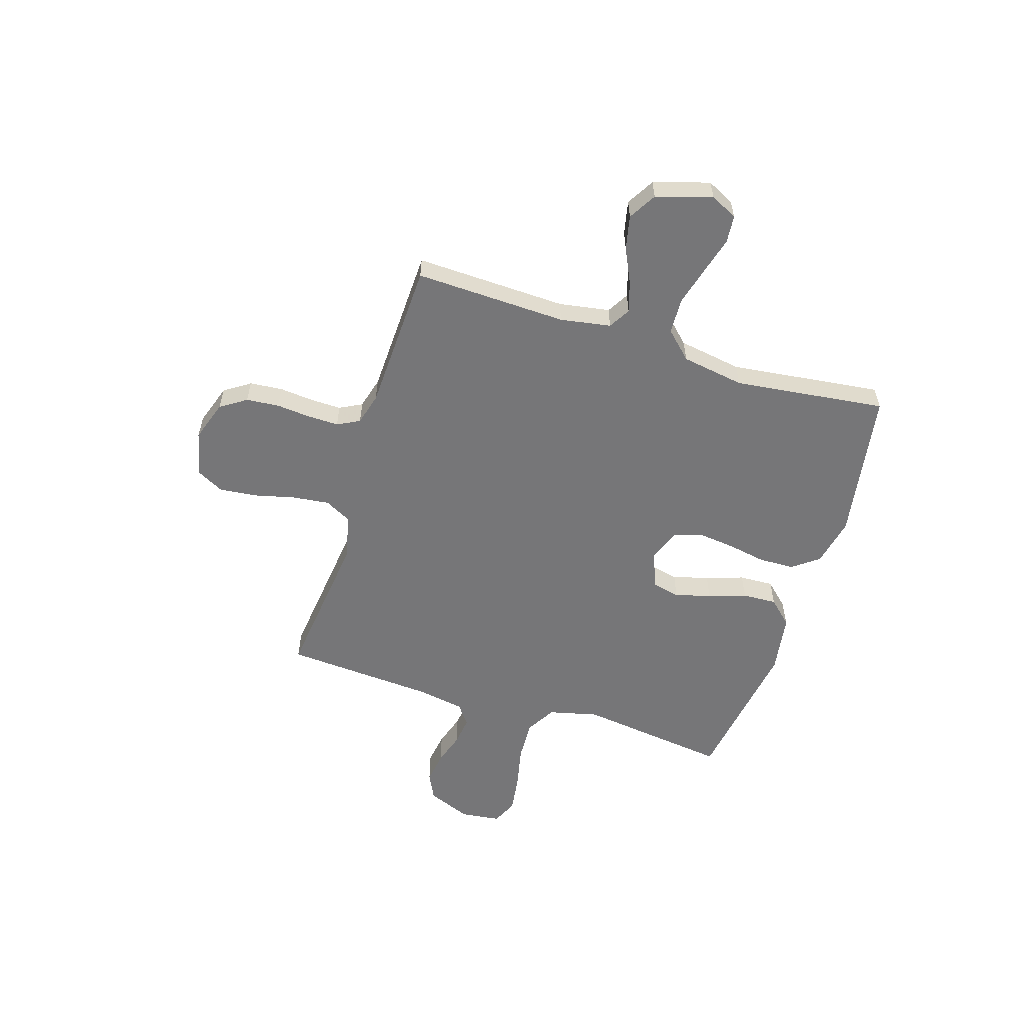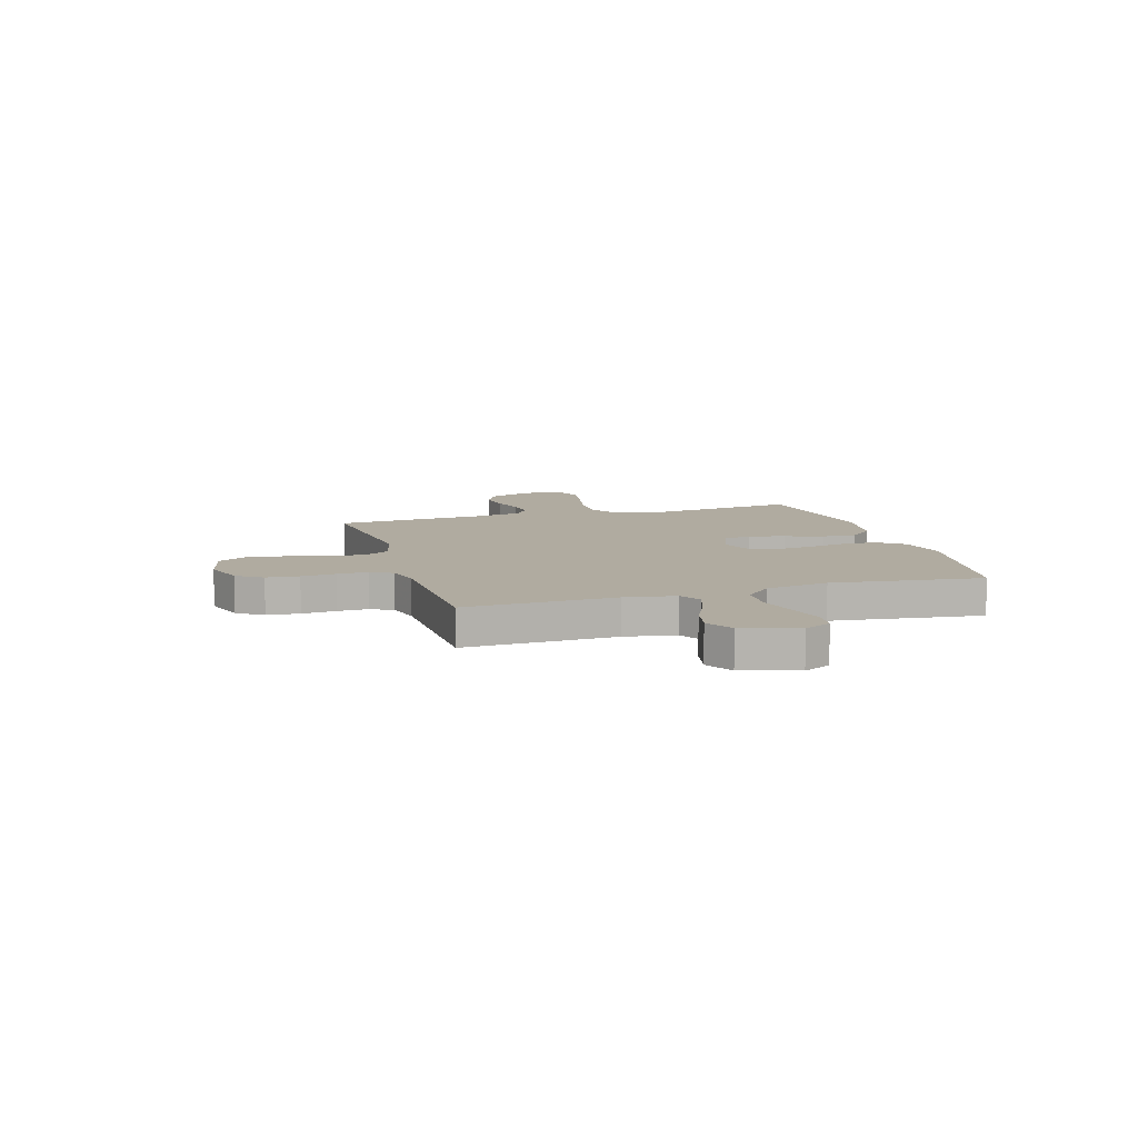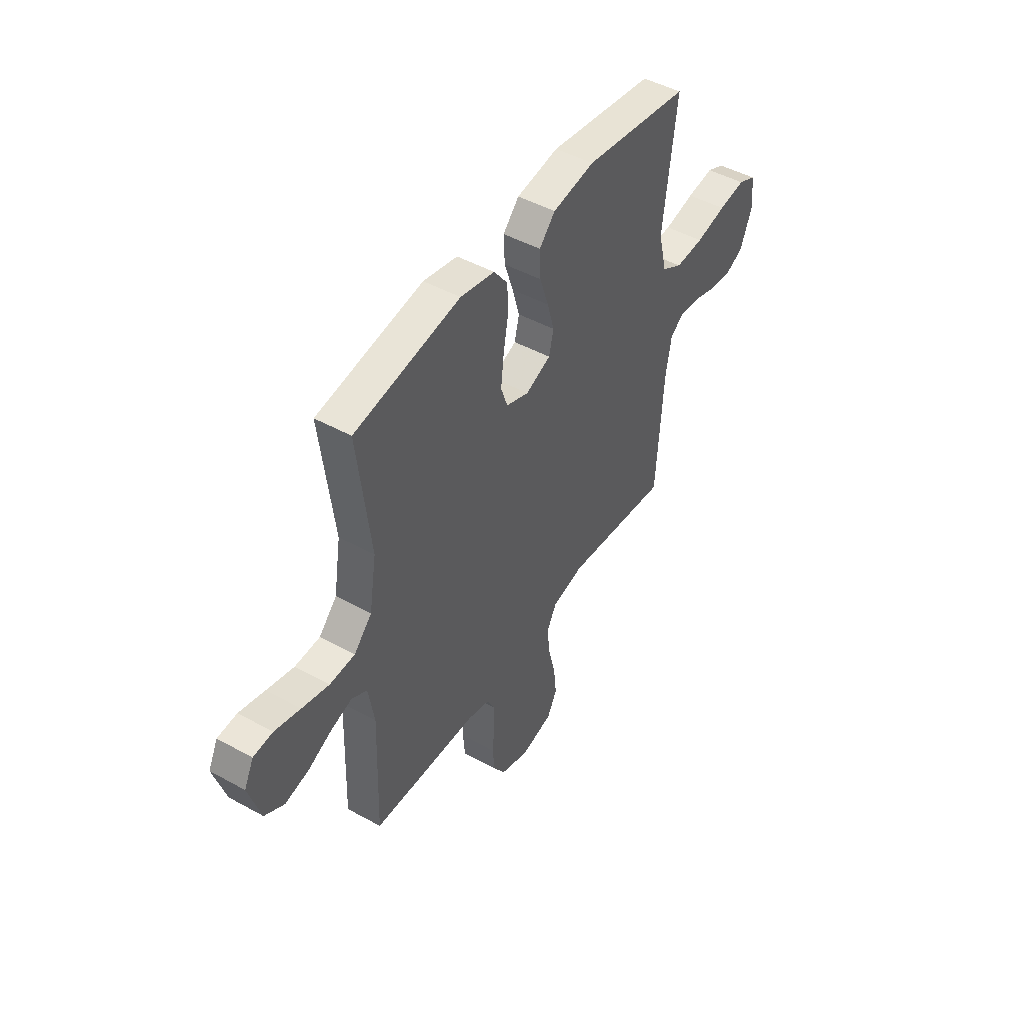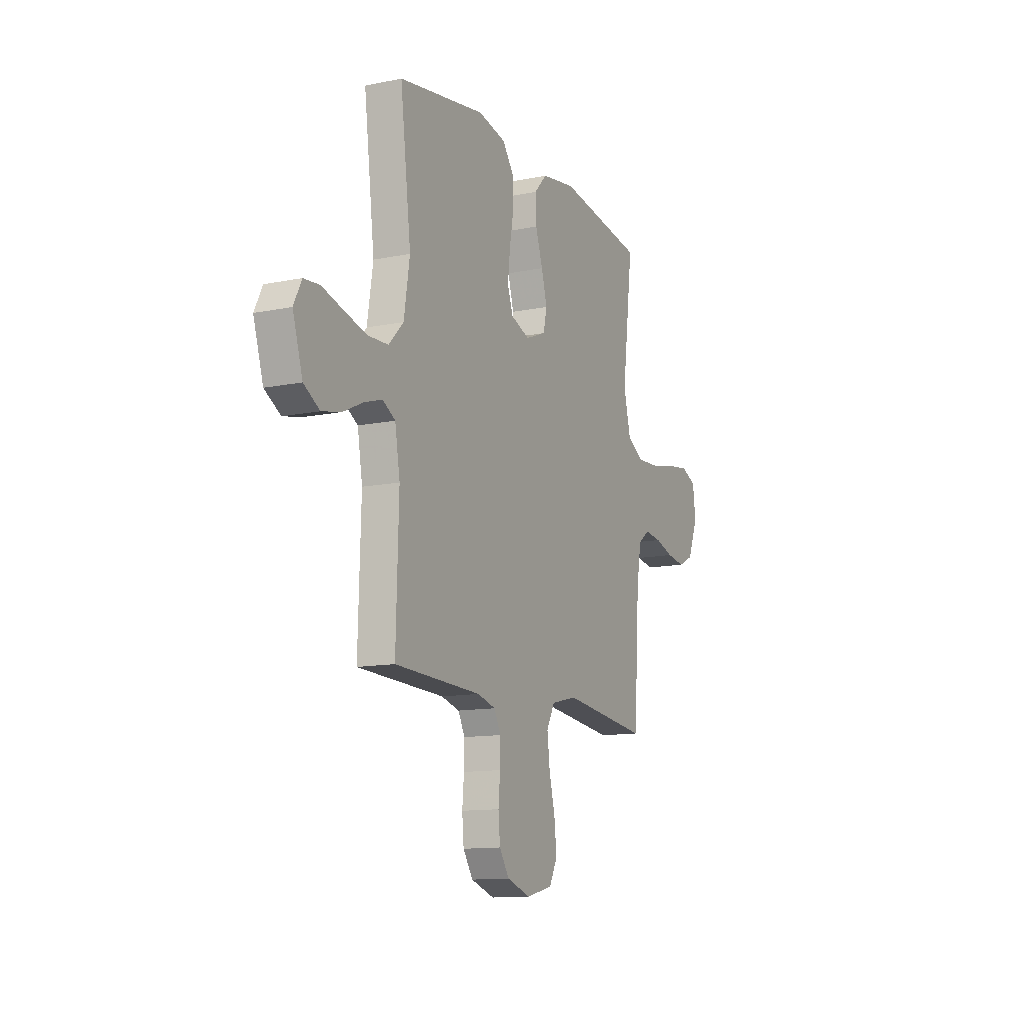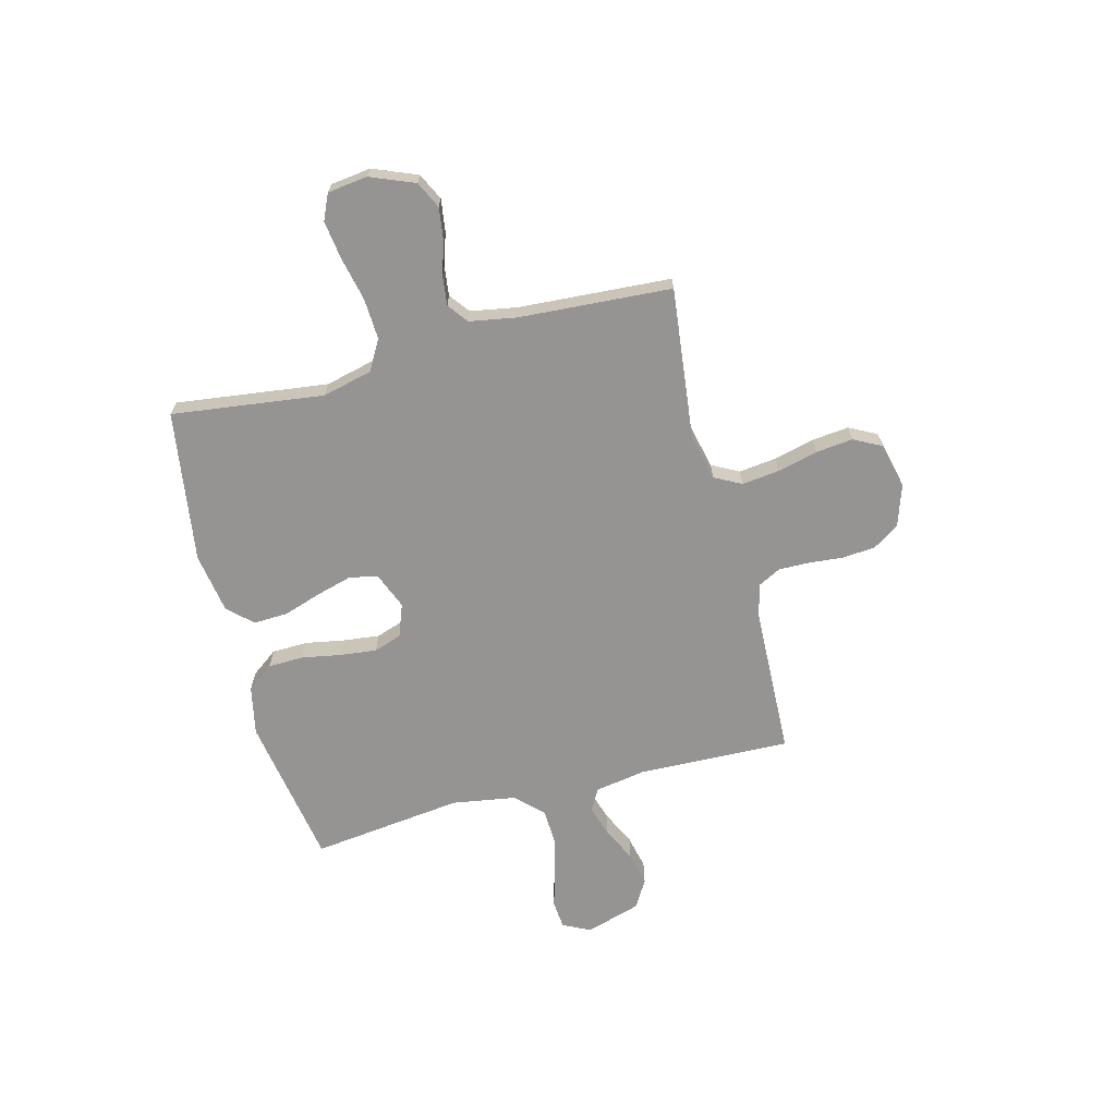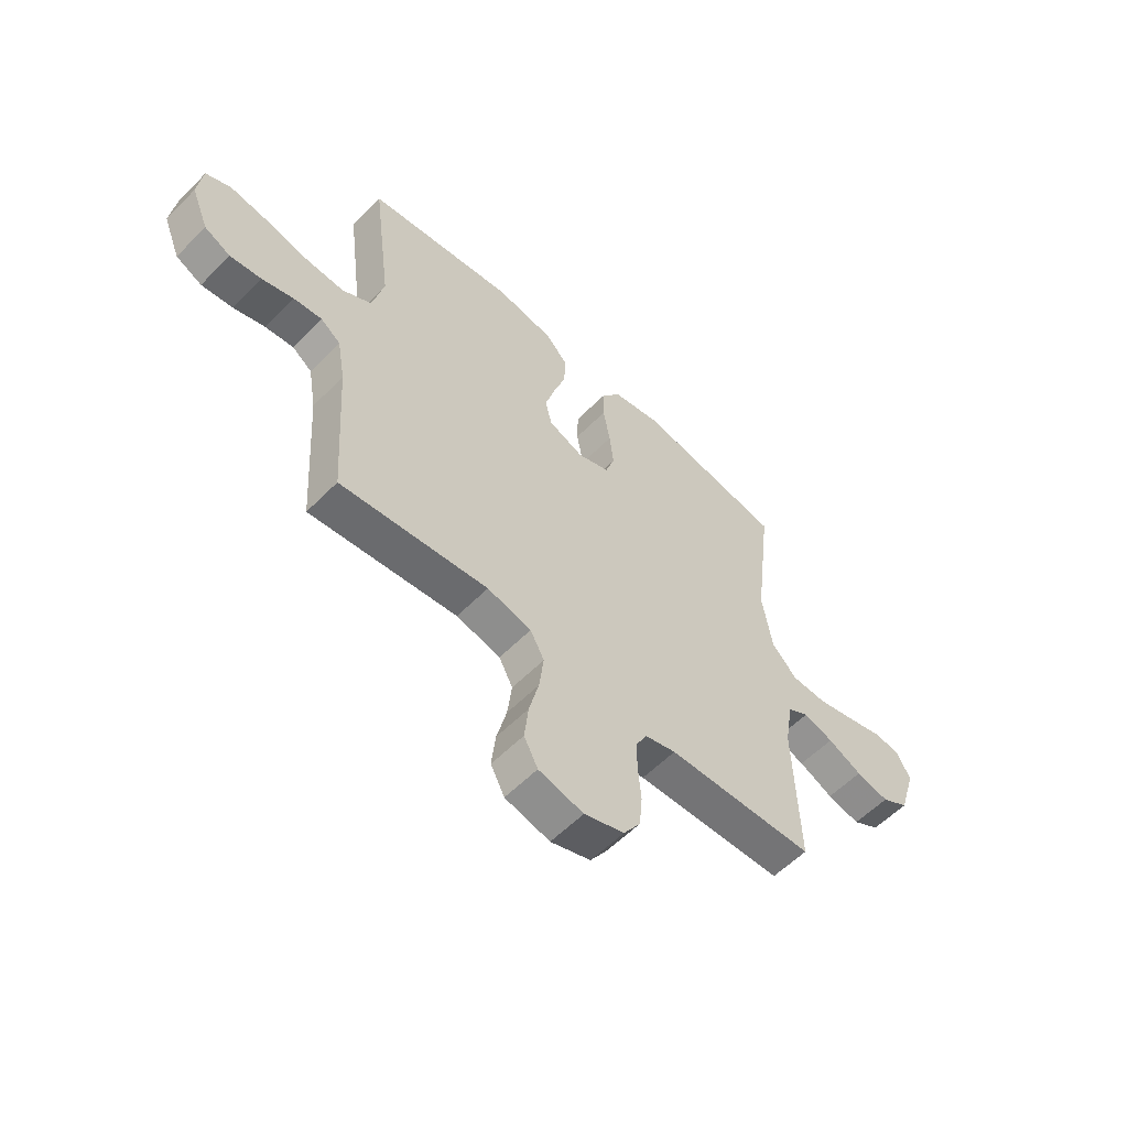
<metadata>
{"format":"obj","ext":"obj","renderer":"f3d","projection":"perspective","resolution":1024,"background":"white","views":[{"elev":-56.9,"azim":-107.6,"up":"+Y"},{"elev":9.8,"azim":-106.7,"up":"+Y"},{"elev":47.0,"azim":-57.9,"up":"+Z"},{"elev":-12.5,"azim":-64.4,"up":"+Z"},{"elev":-67.2,"azim":104.5,"up":"+Y"},{"elev":-57.5,"azim":136.2,"up":"+Z"}]}
</metadata>
<code>
v 0.5 0.07 -0.5
v 0.2 0.07 -0.466
v 0.11 0.07 -0.487
v 0.082 0.07 -0.54
v 0.091 0.07 -0.614
v 0.111 0.07 -0.694
v 0.119 0.07 -0.767
v 0.091 0.07 -0.821
v 0 0.07 -0.843
v -0.081 0.07 -0.816
v -0.115 0.07 -0.765
v -0.121 0.07 -0.7
v -0.115 0.07 -0.632
v -0.114 0.07 -0.571
v -0.137 0.07 -0.527
v -0.2 0.07 -0.51
v -0.5 0.07 -0.5
v -0.491 0.07 -0.2
v -0.508 0.07 -0.1
v -0.551 0.07 -0.075
v -0.612 0.07 -0.094
v -0.681 0.07 -0.127
v -0.748 0.07 -0.142
v -0.803 0.07 -0.11
v -0.837 0.07 0
v -0.81 0.07 0.054
v -0.755 0.07 0.059
v -0.682 0.07 0.039
v -0.605 0.07 0.019
v -0.534 0.07 0.022
v -0.483 0.07 0.075
v -0.463 0.07 0.2
v -0.5 0.07 0.5
v -0.2 0.07 0.55
v -0.103 0.07 0.53
v -0.064 0.07 0.478
v -0.062 0.07 0.408
v -0.076 0.07 0.33
v -0.084 0.07 0.258
v -0.065 0.07 0.203
v 0 0.07 0.179
v 0.071 0.07 0.208
v 0.084 0.07 0.263
v 0.064 0.07 0.334
v 0.039 0.07 0.409
v 0.036 0.07 0.477
v 0.081 0.07 0.525
v 0.2 0.07 0.544
v 0.5 0.07 0.5
v 0.462 0.07 0.2
v 0.486 0.07 0.102
v 0.545 0.07 0.068
v 0.626 0.07 0.072
v 0.712 0.07 0.091
v 0.788 0.07 0.102
v 0.839 0.07 0.079
v 0.849 0.07 0
v 0.814 0.07 -0.087
v 0.761 0.07 -0.113
v 0.697 0.07 -0.104
v 0.633 0.07 -0.084
v 0.575 0.07 -0.077
v 0.535 0.07 -0.107
v 0.519 0.07 -0.2
v 0.5 0 -0.5
v 0.2 0 -0.466
v 0.11 0 -0.487
v 0.082 0 -0.54
v 0.091 0 -0.614
v 0.111 0 -0.694
v 0.119 0 -0.767
v 0.091 0 -0.821
v 0 0 -0.843
v -0.081 0 -0.816
v -0.115 0 -0.765
v -0.121 0 -0.7
v -0.115 0 -0.632
v -0.114 0 -0.571
v -0.137 0 -0.527
v -0.2 0 -0.51
v -0.5 0 -0.5
v -0.491 0 -0.2
v -0.508 0 -0.1
v -0.551 0 -0.075
v -0.612 0 -0.094
v -0.681 0 -0.127
v -0.748 0 -0.142
v -0.803 0 -0.11
v -0.837 0 0
v -0.81 0 0.054
v -0.755 0 0.059
v -0.682 0 0.039
v -0.605 0 0.019
v -0.534 0 0.022
v -0.483 0 0.075
v -0.463 0 0.2
v -0.5 0 0.5
v -0.2 0 0.55
v -0.103 0 0.53
v -0.064 0 0.478
v -0.062 0 0.408
v -0.076 0 0.33
v -0.084 0 0.258
v -0.065 0 0.203
v 0 0 0.179
v 0.071 0 0.208
v 0.084 0 0.263
v 0.064 0 0.334
v 0.039 0 0.409
v 0.036 0 0.477
v 0.081 0 0.525
v 0.2 0 0.544
v 0.5 0 0.5
v 0.462 0 0.2
v 0.486 0 0.102
v 0.545 0 0.068
v 0.626 0 0.072
v 0.712 0 0.091
v 0.788 0 0.102
v 0.839 0 0.079
v 0.849 0 0
v 0.814 0 -0.087
v 0.761 0 -0.113
v 0.697 0 -0.104
v 0.633 0 -0.084
v 0.575 0 -0.077
v 0.535 0 -0.107
v 0.519 0 -0.2
f 58 59 60 61
f 58 61 62
f 57 58 62
f 56 57 62
f 53 54 55 56
f 52 53 56 62
f 51 52 62 63
f 47 48 49 50
f 44 45 46 47
f 43 44 47 50
f 42 43 50 51
f 35 36 37 38
f 35 38 39
f 32 33 34 35
f 31 32 35 39
f 30 31 39 40
f 25 26 27 28
f 25 28 29
f 24 25 29 30
f 21 22 23 24
f 20 21 24 30
f 16 17 18
f 15 16 18 19
f 10 11 12 13
f 10 13 14
f 9 10 14
f 8 9 14
f 5 6 7 8
f 4 5 8 14
f 3 4 14 15
f 64 1 2
f 41 42 51 63
f 19 20 30 40
f 40 41 63 64
f 15 19 40 64
f 2 3 15 64
f 125 124 123 122
f 126 125 122
f 126 122 121
f 126 121 120
f 120 119 118 117
f 126 120 117 116
f 127 126 116 115
f 114 113 112 111
f 111 110 109 108
f 114 111 108 107
f 115 114 107 106
f 102 101 100 99
f 103 102 99
f 99 98 97 96
f 103 99 96 95
f 104 103 95 94
f 92 91 90 89
f 93 92 89
f 94 93 89 88
f 88 87 86 85
f 94 88 85 84
f 82 81 80
f 83 82 80 79
f 77 76 75 74
f 78 77 74
f 78 74 73
f 78 73 72
f 72 71 70 69
f 78 72 69 68
f 79 78 68 67
f 66 65 128
f 127 115 106 105
f 104 94 84 83
f 128 127 105 104
f 128 104 83 79
f 128 79 67 66
f 1 65 66 2
f 2 66 67 3
f 3 67 68 4
f 4 68 69 5
f 5 69 70 6
f 6 70 71 7
f 7 71 72 8
f 8 72 73 9
f 9 73 74 10
f 10 74 75 11
f 11 75 76 12
f 12 76 77 13
f 13 77 78 14
f 14 78 79 15
f 15 79 80 16
f 16 80 81 17
f 17 81 82 18
f 18 82 83 19
f 19 83 84 20
f 20 84 85 21
f 21 85 86 22
f 22 86 87 23
f 23 87 88 24
f 24 88 89 25
f 25 89 90 26
f 26 90 91 27
f 27 91 92 28
f 28 92 93 29
f 29 93 94 30
f 30 94 95 31
f 31 95 96 32
f 32 96 97 33
f 33 97 98 34
f 34 98 99 35
f 35 99 100 36
f 36 100 101 37
f 37 101 102 38
f 38 102 103 39
f 39 103 104 40
f 40 104 105 41
f 41 105 106 42
f 42 106 107 43
f 43 107 108 44
f 44 108 109 45
f 45 109 110 46
f 46 110 111 47
f 47 111 112 48
f 48 112 113 49
f 49 113 114 50
f 50 114 115 51
f 51 115 116 52
f 52 116 117 53
f 53 117 118 54
f 54 118 119 55
f 55 119 120 56
f 56 120 121 57
f 57 121 122 58
f 58 122 123 59
f 59 123 124 60
f 60 124 125 61
f 61 125 126 62
f 62 126 127 63
f 63 127 128 64
f 64 128 65 1

</code>
